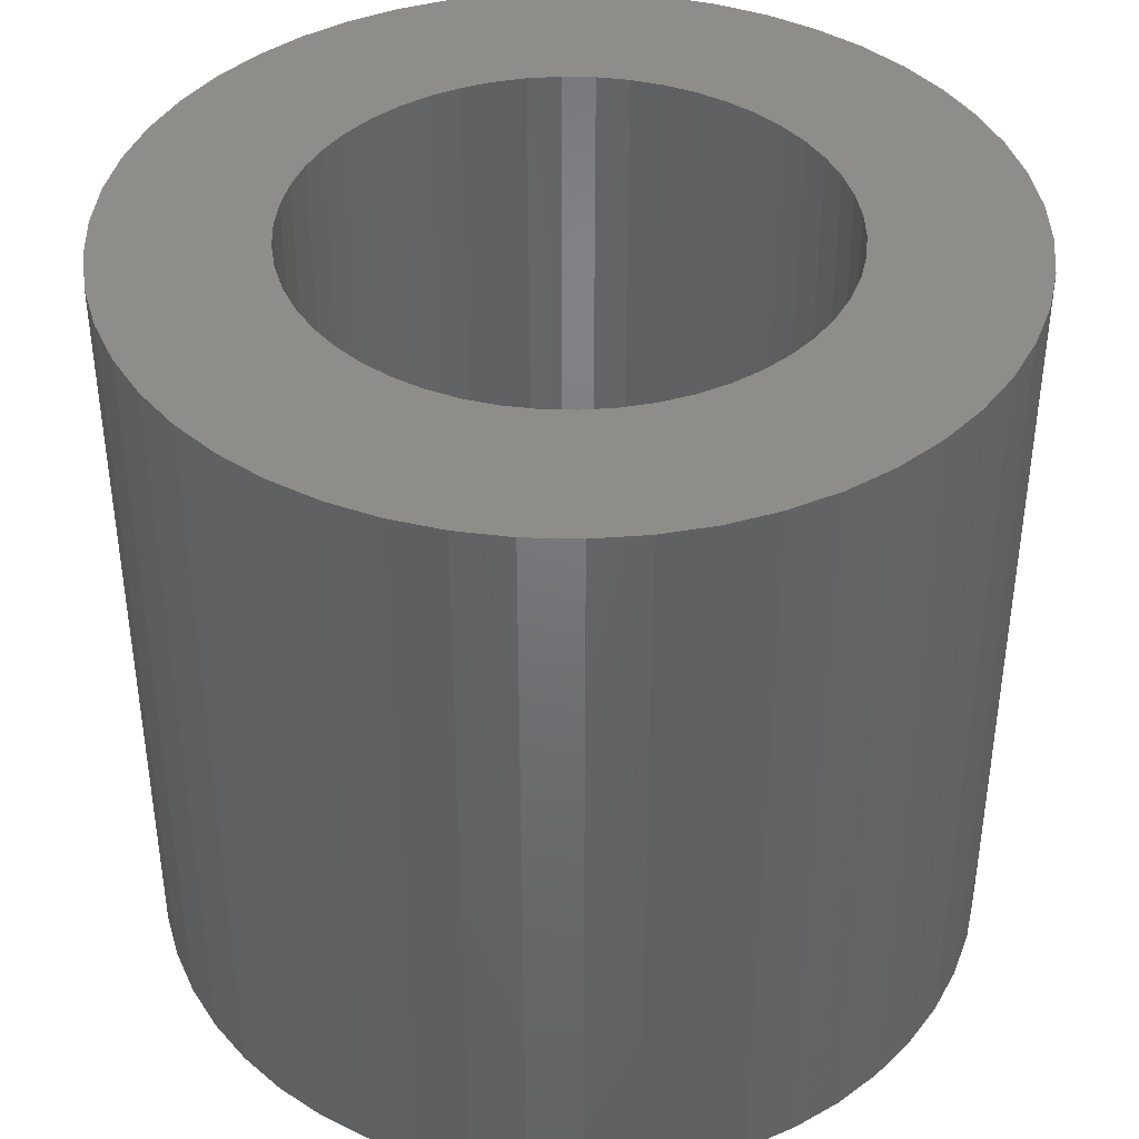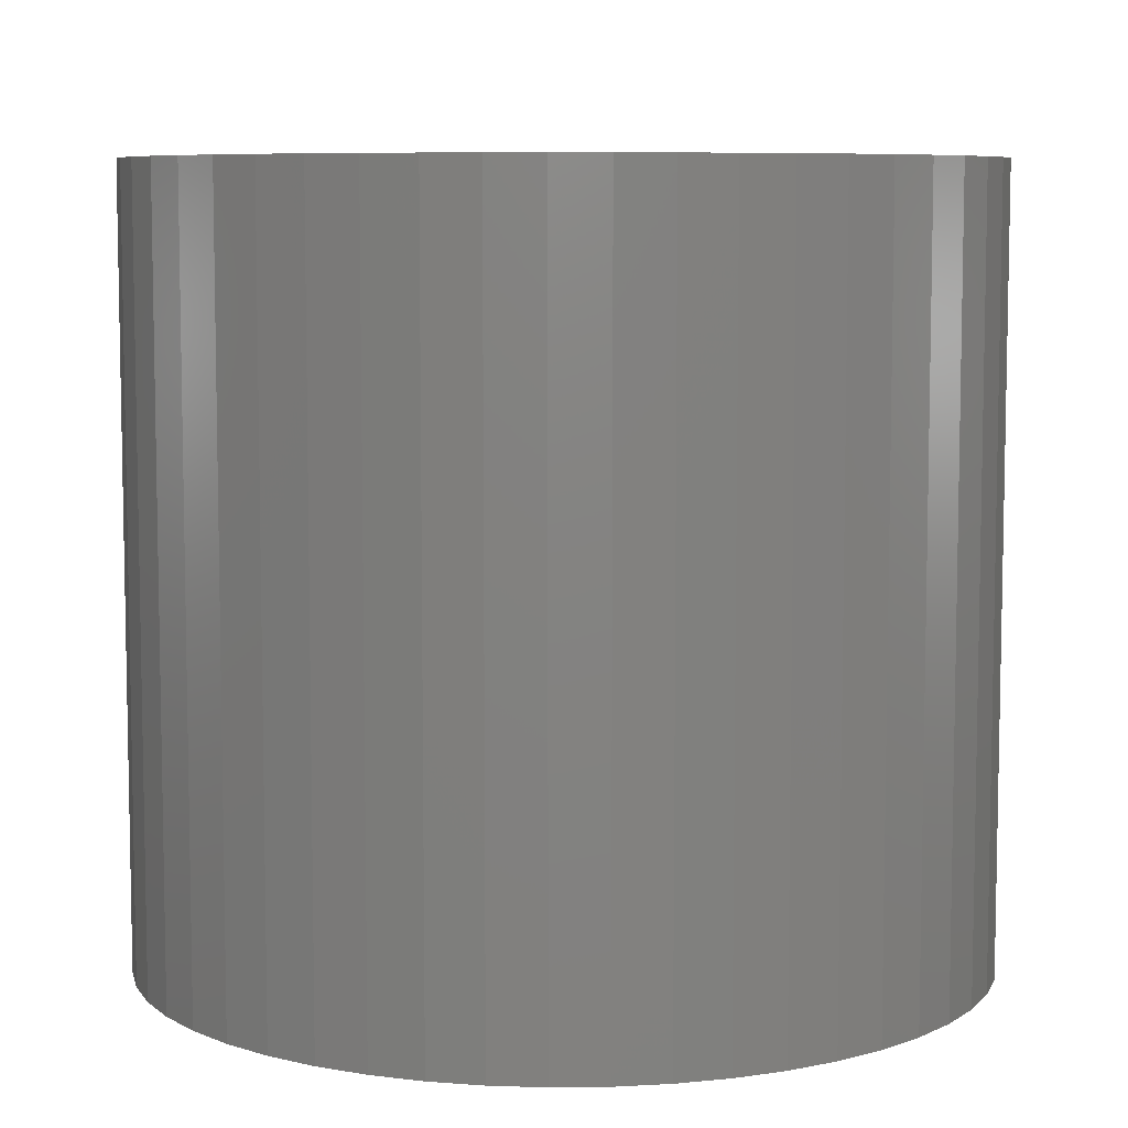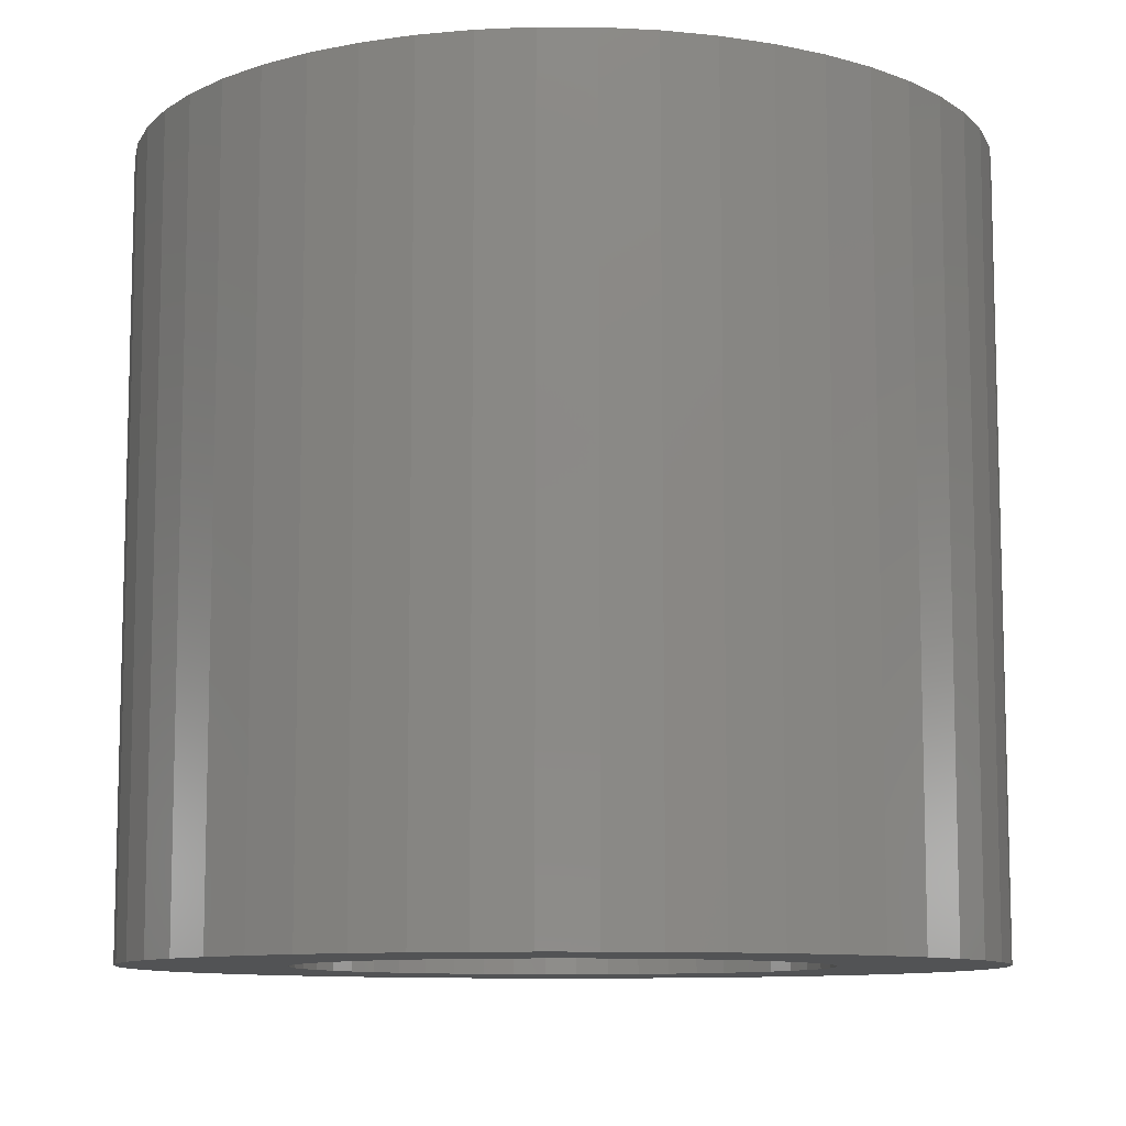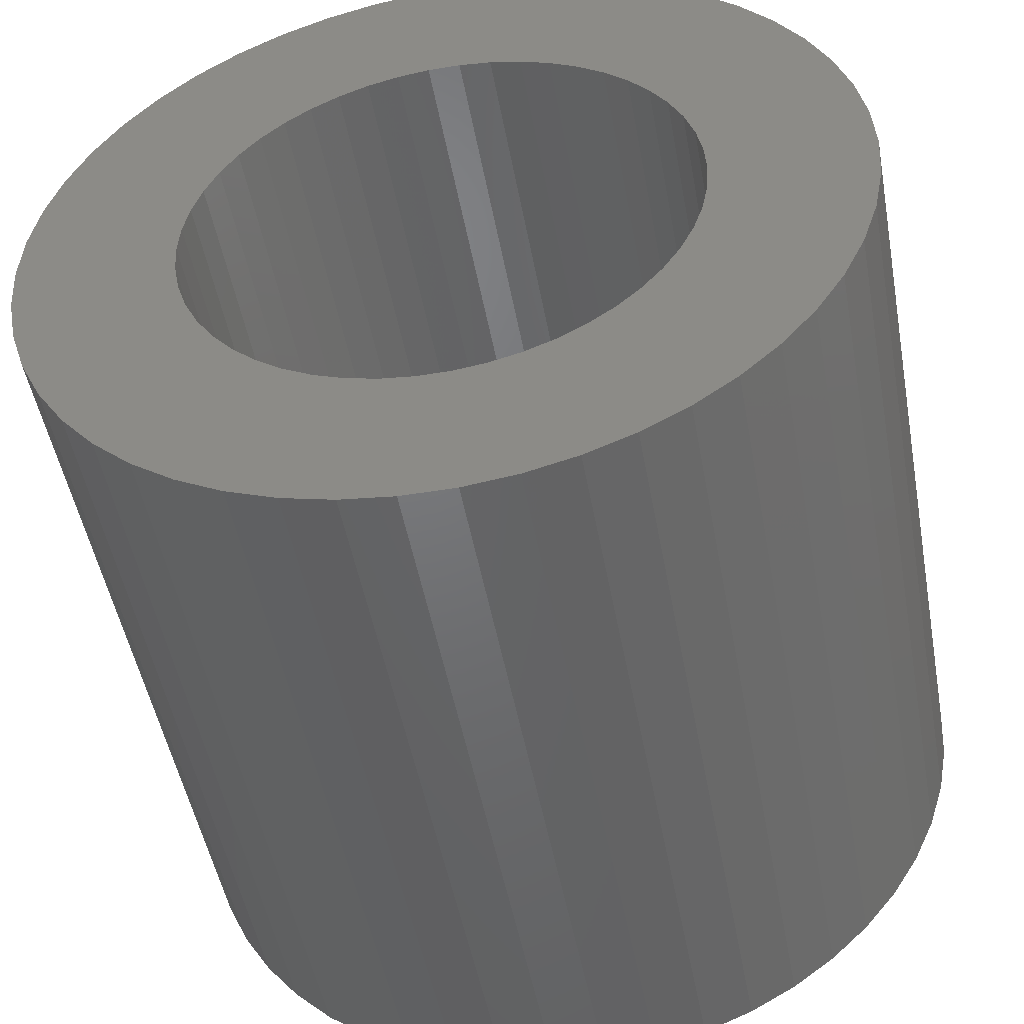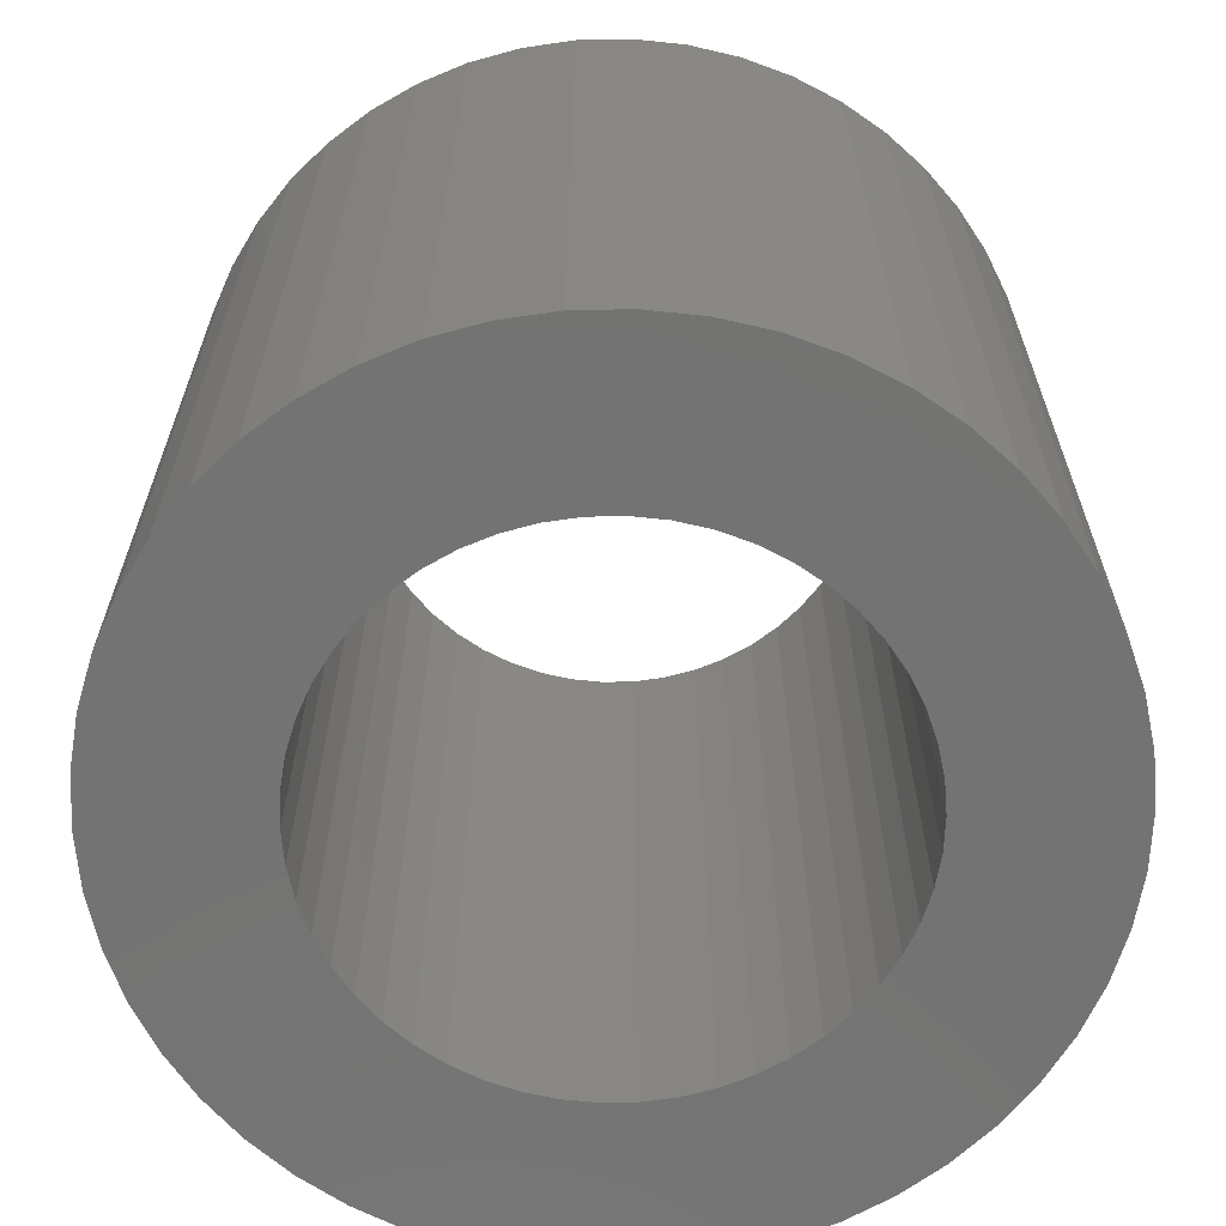
<metadata>
{"format":"stl","ext":"stl","renderer":"f3d","projection":"perspective","resolution":1024,"background":"white","views":[{"elev":40.4,"azim":109.9,"up":"+Z"},{"elev":7.4,"azim":34.2,"up":"+Z"},{"elev":-9.8,"azim":-43.7,"up":"+Z"},{"elev":-49.4,"azim":10.4,"up":"+Y"},{"elev":-65.2,"azim":145.2,"up":"+Z"}]}
</metadata>
<code>
# stl→obj: 200 verts, 400 faces
v 6.5 0 6
v 6.449 0.8147 -6
v 6.449 0.8147 6
v 6.5 0 -6
v -6.5 0 -6
v -6.449 0.8147 6
v -6.449 0.8147 -6
v -6.5 0 6
v 0.4081 6.487 -6
v -0.4081 6.487 6
v 0.4081 6.487 6
v -0.4081 6.487 -6
v -0.4081 -6.487 -6
v 0.4081 -6.487 6
v -0.4081 -6.487 6
v 0.4081 -6.487 -6
v 4.738 4.45 -6
v 4.143 5.008 6
v 4.738 4.45 6
v 4.143 5.008 -6
v -4.143 5.008 -6
v -4.738 4.45 6
v -4.143 5.008 6
v -4.738 4.45 -6
v -2.009 6.182 -6
v -2.768 5.881 6
v -2.009 6.182 6
v -2.768 5.881 -6
v 5.696 -3.131 6
v 6.044 -2.393 -6
v 6.044 -2.393 6
v 5.696 -3.131 -6
v 6.044 2.393 6
v 5.696 3.131 -6
v 5.696 3.131 6
v 6.044 2.393 -6
v 5.259 3.821 -6
v 5.259 3.821 6
v 2.768 5.881 -6
v 2.009 6.182 6
v 2.768 5.881 6
v 2.009 6.182 -6
v 1.218 6.385 6
v 1.218 6.385 -6
v 3.483 5.488 -6
v 3.483 5.488 6
v -6.044 2.393 -6
v -5.696 3.131 6
v -5.696 3.131 -6
v -6.044 2.393 6
v -5.259 3.821 -6
v -5.259 3.821 6
v -6.296 1.616 -6
v -6.296 1.616 6
v -1.218 6.385 6
v -1.218 6.385 -6
v 1.218 -6.385 6
v 1.218 -6.385 -6
v 2.009 -6.182 -6
v 2.768 -5.881 6
v 2.009 -6.182 6
v 2.768 -5.881 -6
v 6.296 1.616 6
v 6.296 1.616 -6
v 4 0 6
v 3.968 0.5013 6
v 6.449 -0.8147 6
v 3.874 0.9948 6
v 3.968 -0.5013 6
v 3.719 1.472 6
v 6.296 -1.616 6
v 3.505 1.927 6
v 3.874 -0.9948 6
v 3.236 2.351 6
v 2.916 2.738 6
v 3.719 -1.472 6
v 2.55 3.082 6
v 2.143 3.377 6
v 1.703 3.619 6
v 1.236 3.804 6
v 0.7495 3.929 6
v 0.2512 3.992 6
v -0.2512 3.992 6
v -0.7495 3.929 6
v -1.236 3.804 6
v -1.703 3.619 6
v -2.143 3.377 6
v -3.483 5.488 6
v -2.55 3.082 6
v -2.916 2.738 6
v -3.236 2.351 6
v -3.505 1.927 6
v -3.719 1.472 6
v 3.505 -1.927 6
v 5.259 -3.821 6
v 3.236 -2.351 6
v 4.738 -4.45 6
v 2.916 -2.738 6
v 4.143 -5.008 6
v 2.55 -3.082 6
v 3.483 -5.488 6
v 2.143 -3.377 6
v 1.703 -3.619 6
v 1.236 -3.804 6
v 0.7495 -3.929 6
v 0.2512 -3.992 6
v -0.2512 -3.992 6
v -0.7495 -3.929 6
v -1.218 -6.385 6
v -1.236 -3.804 6
v -2.009 -6.182 6
v -1.703 -3.619 6
v -2.768 -5.881 6
v -2.143 -3.377 6
v -3.483 -5.488 6
v -2.55 -3.082 6
v -4.143 -5.008 6
v -2.916 -2.738 6
v -4.738 -4.45 6
v -3.236 -2.351 6
v -5.259 -3.821 6
v -3.505 -1.927 6
v -5.696 -3.131 6
v -3.719 -1.472 6
v -6.044 -2.393 6
v -3.874 -0.9948 6
v -6.296 -1.616 6
v -3.968 -0.5013 6
v -6.449 -0.8147 6
v -4 0 6
v -3.874 0.9948 6
v -3.968 0.5013 6
v -3.483 5.488 -6
v 6.449 -0.8147 -6
v 3.483 -5.488 -6
v 4.143 -5.008 -6
v 4.738 -4.45 -6
v 5.259 -3.821 -6
v -5.696 -3.131 -6
v -6.044 -2.393 -6
v 4 0 -6
v 3.968 -0.5013 -6
v 6.296 -1.616 -6
v 3.874 -0.9948 -6
v 3.968 0.5013 -6
v 3.719 -1.472 -6
v 3.505 -1.927 -6
v 3.874 0.9948 -6
v 3.236 -2.351 -6
v 2.916 -2.738 -6
v 3.719 1.472 -6
v 2.55 -3.082 -6
v 2.143 -3.377 -6
v 1.703 -3.619 -6
v 1.236 -3.804 -6
v 0.7495 -3.929 -6
v 0.2512 -3.992 -6
v -0.2512 -3.992 -6
v -0.7495 -3.929 -6
v -1.218 -6.385 -6
v -1.236 -3.804 -6
v -2.009 -6.182 -6
v -1.703 -3.619 -6
v -2.768 -5.881 -6
v -2.143 -3.377 -6
v -3.483 -5.488 -6
v -2.55 -3.082 -6
v -4.143 -5.008 -6
v -2.916 -2.738 -6
v -4.738 -4.45 -6
v -3.236 -2.351 -6
v -5.259 -3.821 -6
v -3.505 -1.927 -6
v -3.719 -1.472 -6
v 3.505 1.927 -6
v 3.236 2.351 -6
v 2.916 2.738 -6
v 2.55 3.082 -6
v 2.143 3.377 -6
v 1.703 3.619 -6
v 1.236 3.804 -6
v 0.7495 3.929 -6
v 0.2512 3.992 -6
v -0.2512 3.992 -6
v -0.7495 3.929 -6
v -1.236 3.804 -6
v -1.703 3.619 -6
v -2.143 3.377 -6
v -2.55 3.082 -6
v -2.916 2.738 -6
v -3.236 2.351 -6
v -3.505 1.927 -6
v -3.719 1.472 -6
v -3.874 0.9948 -6
v -3.968 0.5013 -6
v -4 0 -6
v -3.874 -0.9948 -6
v -6.296 -1.616 -6
v -3.968 -0.5013 -6
v -6.449 -0.8147 -6
f 1 2 3
f 2 1 4
f 5 6 7
f 6 5 8
f 9 10 11
f 10 9 12
f 13 14 15
f 14 13 16
f 17 18 19
f 18 17 20
f 21 22 23
f 22 21 24
f 25 26 27
f 26 25 28
f 29 30 31
f 30 29 32
f 33 34 35
f 34 33 36
f 35 37 38
f 37 35 34
f 39 40 41
f 40 39 42
f 42 43 40
f 43 42 44
f 45 41 46
f 41 45 39
f 47 48 49
f 48 47 50
f 51 22 24
f 22 51 52
f 53 50 47
f 50 53 54
f 12 55 10
f 55 12 56
f 16 57 14
f 57 16 58
f 59 60 61
f 60 59 62
f 63 36 33
f 36 63 64
f 3 64 63
f 64 3 2
f 38 17 19
f 17 38 37
f 44 11 43
f 11 44 9
f 20 46 18
f 46 20 45
f 49 52 51
f 52 49 48
f 7 54 53
f 54 7 6
f 65 1 3
f 66 3 63
f 1 65 67
f 68 63 33
f 69 67 65
f 70 33 35
f 67 69 71
f 72 35 38
f 73 71 69
f 74 38 19
f 71 73 31
f 75 19 18
f 76 31 73
f 31 76 29
f 3 66 65
f 63 68 66
f 33 70 68
f 35 72 70
f 77 18 46
f 38 74 72
f 19 75 74
f 78 46 41
f 18 77 75
f 46 78 77
f 79 41 40
f 41 79 78
f 40 80 79
f 43 80 40
f 43 81 80
f 11 81 43
f 11 82 81
f 11 83 82
f 10 83 11
f 10 84 83
f 55 84 10
f 55 85 84
f 27 85 55
f 85 27 86
f 26 86 27
f 86 26 87
f 88 87 26
f 87 88 89
f 23 89 88
f 89 23 90
f 22 90 23
f 90 22 91
f 52 91 22
f 91 52 92
f 92 48 93
f 48 92 52
f 94 29 76
f 29 94 95
f 96 95 94
f 95 96 97
f 98 97 96
f 97 98 99
f 100 99 98
f 99 100 101
f 102 101 100
f 101 102 60
f 103 60 102
f 60 103 61
f 104 61 103
f 104 57 61
f 105 57 104
f 105 14 57
f 106 14 105
f 107 14 106
f 107 15 14
f 108 15 107
f 108 109 15
f 110 109 108
f 111 110 112
f 110 111 109
f 113 112 114
f 115 114 116
f 112 113 111
f 117 116 118
f 119 118 120
f 114 115 113
f 121 120 122
f 123 122 124
f 125 124 126
f 127 126 128
f 116 117 115
f 129 128 130
f 50 93 48
f 93 50 131
f 118 119 117
f 54 131 50
f 120 121 119
f 131 54 132
f 122 123 121
f 6 132 54
f 124 125 123
f 132 6 130
f 126 127 125
f 8 130 6
f 128 129 127
f 130 8 129
f 28 88 26
f 88 28 133
f 133 23 88
f 23 133 21
f 56 27 55
f 27 56 25
f 67 4 1
f 4 67 134
f 62 101 60
f 101 62 135
f 136 97 99
f 97 136 137
f 95 32 29
f 32 95 138
f 139 125 140
f 125 139 123
f 141 4 134
f 142 134 143
f 4 141 2
f 144 143 30
f 145 2 141
f 146 30 32
f 2 145 64
f 147 32 138
f 148 64 145
f 149 138 137
f 64 148 36
f 150 137 136
f 151 36 148
f 36 151 34
f 134 142 141
f 143 144 142
f 30 146 144
f 32 147 146
f 152 136 135
f 138 149 147
f 137 150 149
f 153 135 62
f 136 152 150
f 135 153 152
f 154 62 59
f 62 154 153
f 59 155 154
f 58 155 59
f 58 156 155
f 16 156 58
f 16 157 156
f 16 158 157
f 13 158 16
f 13 159 158
f 160 159 13
f 160 161 159
f 162 161 160
f 161 162 163
f 164 163 162
f 163 164 165
f 166 165 164
f 165 166 167
f 168 167 166
f 167 168 169
f 170 169 168
f 169 170 171
f 172 171 170
f 171 172 173
f 173 139 174
f 139 173 172
f 175 34 151
f 34 175 37
f 176 37 175
f 37 176 17
f 177 17 176
f 17 177 20
f 178 20 177
f 20 178 45
f 179 45 178
f 45 179 39
f 180 39 179
f 39 180 42
f 181 42 180
f 181 44 42
f 182 44 181
f 182 9 44
f 183 9 182
f 184 9 183
f 184 12 9
f 185 12 184
f 185 56 12
f 186 56 185
f 25 186 187
f 186 25 56
f 28 187 188
f 133 188 189
f 187 28 25
f 21 189 190
f 24 190 191
f 188 133 28
f 51 191 192
f 49 192 193
f 47 193 194
f 53 194 195
f 189 21 133
f 7 195 196
f 140 174 139
f 174 140 197
f 190 24 21
f 198 197 140
f 191 51 24
f 197 198 199
f 192 49 51
f 200 199 198
f 193 47 49
f 199 200 196
f 194 53 47
f 5 196 200
f 195 7 53
f 196 5 7
f 31 143 71
f 143 31 30
f 97 138 95
f 138 97 137
f 140 127 198
f 127 140 125
f 58 61 57
f 61 58 59
f 71 134 67
f 134 71 143
f 135 99 101
f 99 135 136
f 160 15 109
f 15 160 13
f 164 111 113
f 111 164 162
f 162 109 111
f 109 162 160
f 170 121 172
f 121 170 119
f 170 117 119
f 117 170 168
f 198 129 200
f 129 198 127
f 200 8 5
f 8 200 129
f 172 123 139
f 123 172 121
f 166 113 115
f 113 166 164
f 168 115 117
f 115 168 166
f 151 72 175
f 72 151 70
f 131 193 93
f 193 131 194
f 175 74 176
f 74 175 72
f 182 80 81
f 80 182 181
f 181 79 80
f 79 181 180
f 187 85 86
f 85 187 186
f 93 192 92
f 192 93 193
f 144 69 142
f 69 144 73
f 179 77 78
f 77 179 178
f 91 190 90
f 190 91 191
f 188 86 87
f 86 188 187
f 186 84 85
f 84 186 185
f 141 66 145
f 66 141 65
f 153 103 102
f 103 153 154
f 146 73 144
f 73 146 76
f 167 118 116
f 118 167 169
f 148 70 151
f 70 148 68
f 178 75 77
f 75 178 177
f 184 82 83
f 82 184 183
f 180 78 79
f 78 180 179
f 130 195 132
f 195 130 196
f 92 191 91
f 191 92 192
f 185 83 84
f 83 185 184
f 189 87 89
f 87 189 188
f 190 89 90
f 89 190 189
f 142 65 141
f 65 142 69
f 118 171 120
f 171 118 169
f 156 106 105
f 106 156 157
f 154 104 103
f 104 154 155
f 145 68 148
f 68 145 66
f 176 75 177
f 75 176 74
f 183 81 82
f 81 183 182
f 132 194 131
f 194 132 195
f 150 96 149
f 96 150 98
f 149 94 147
f 94 149 96
f 147 76 146
f 76 147 94
f 163 114 112
f 114 163 165
f 159 110 108
f 110 159 161
f 158 108 107
f 108 158 159
f 128 196 130
f 196 128 199
f 124 197 126
f 197 124 174
f 155 105 104
f 105 155 156
f 150 100 98
f 100 150 152
f 152 102 100
f 102 152 153
f 157 107 106
f 107 157 158
f 126 199 128
f 199 126 197
f 120 173 122
f 173 120 171
f 122 174 124
f 174 122 173
f 165 116 114
f 116 165 167
f 161 112 110
f 112 161 163

</code>
